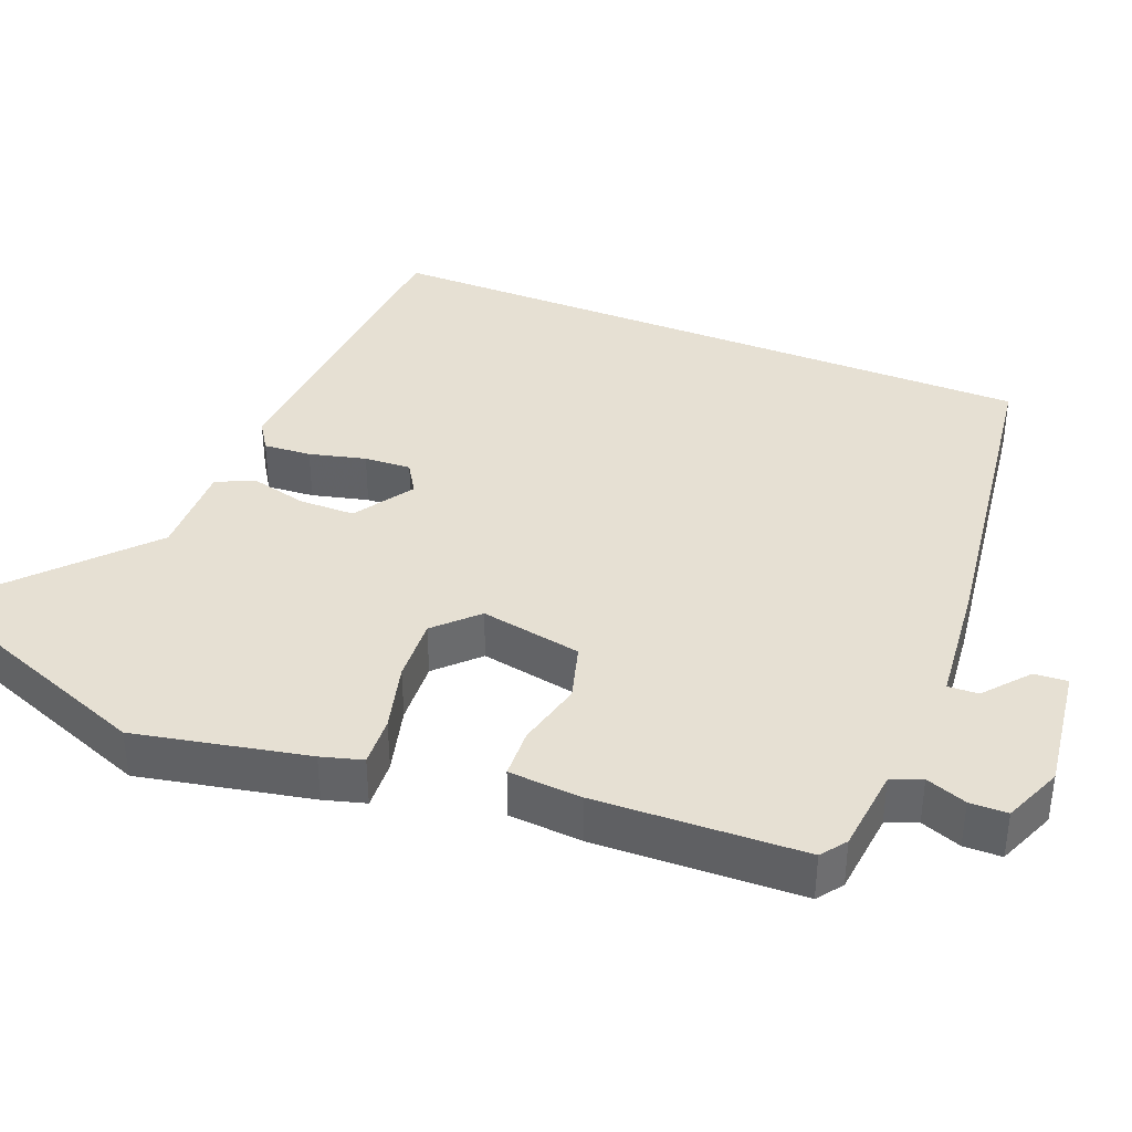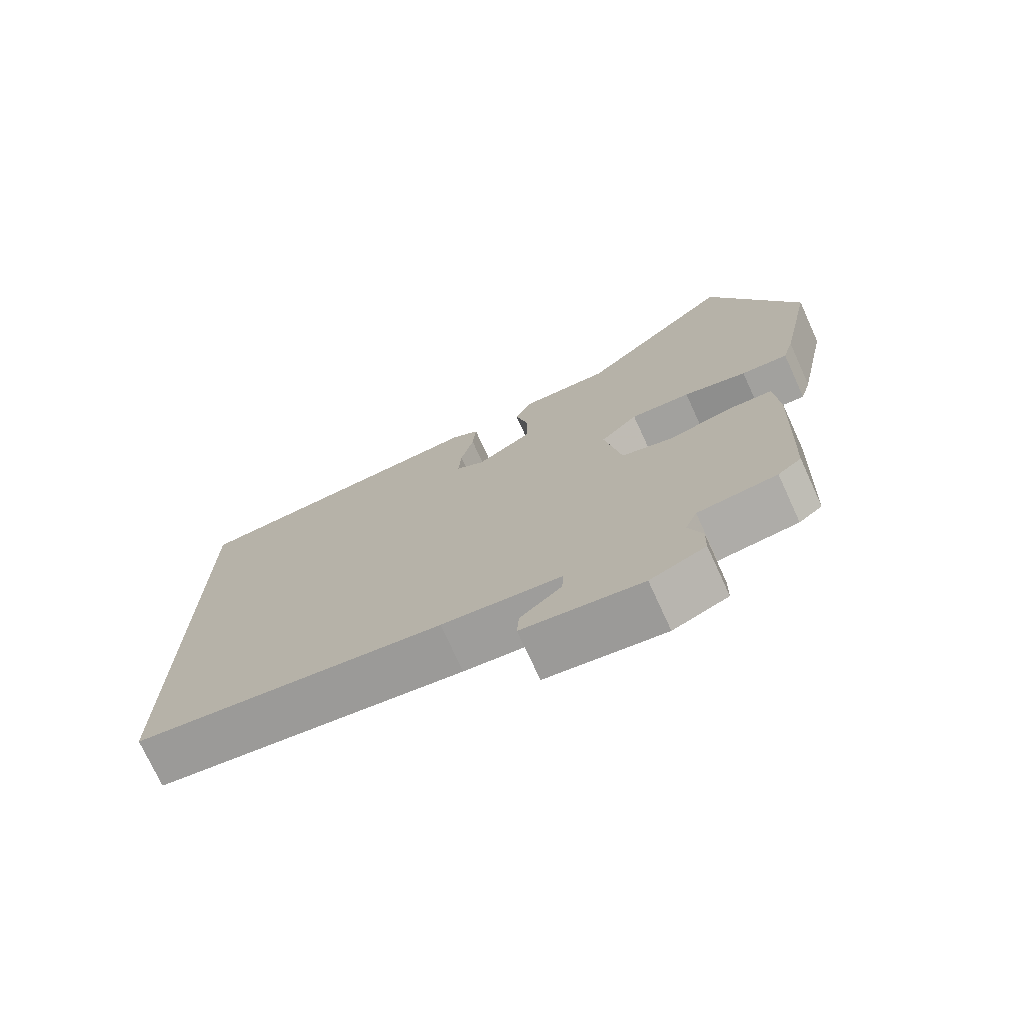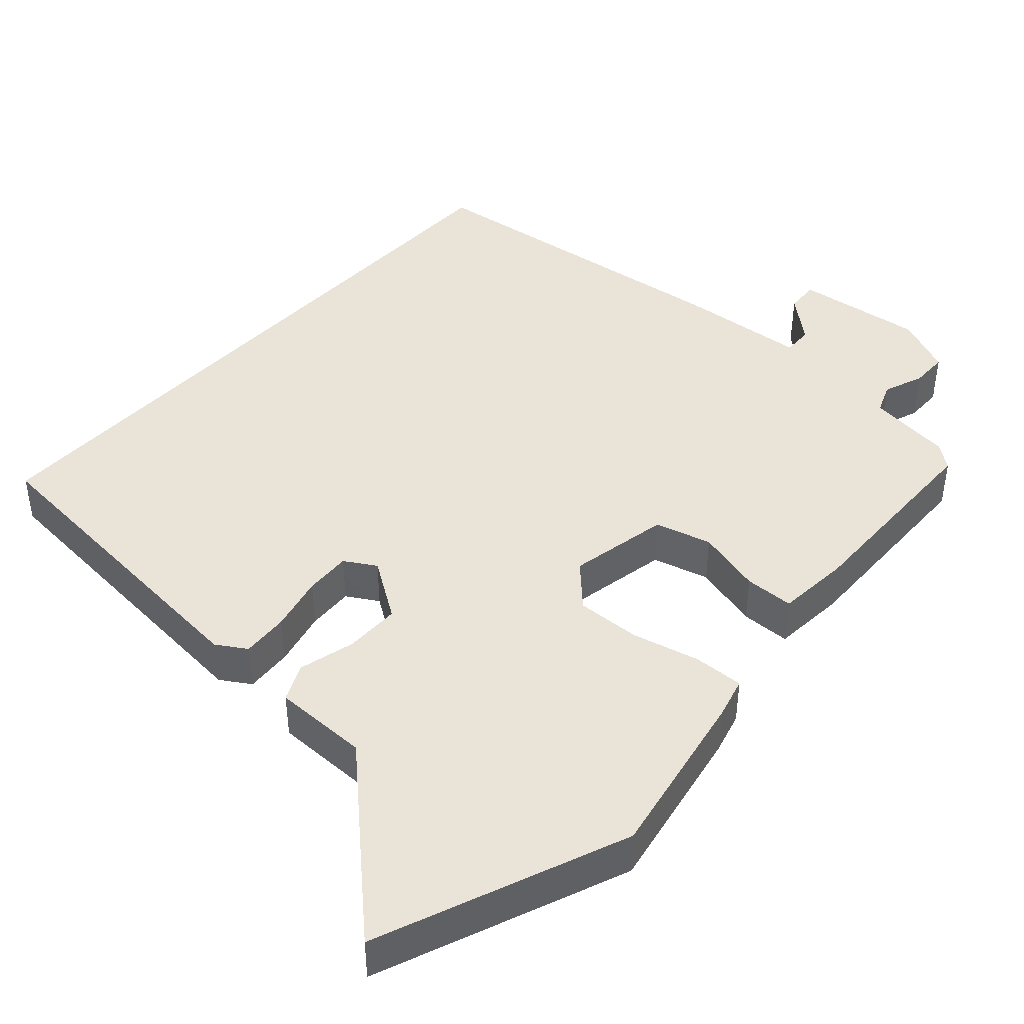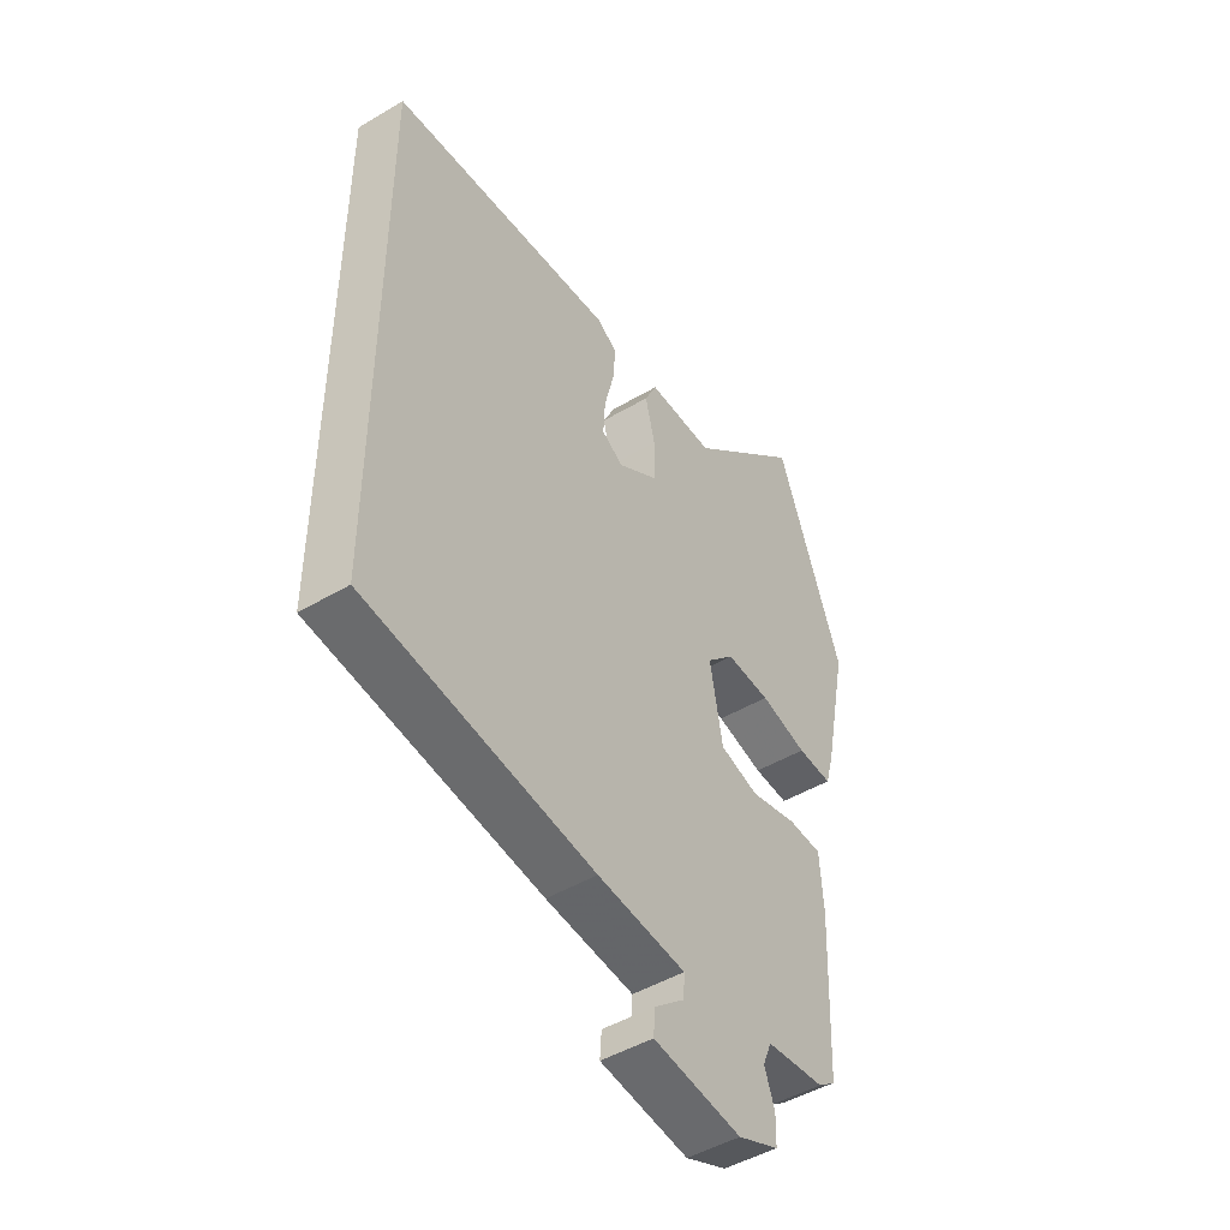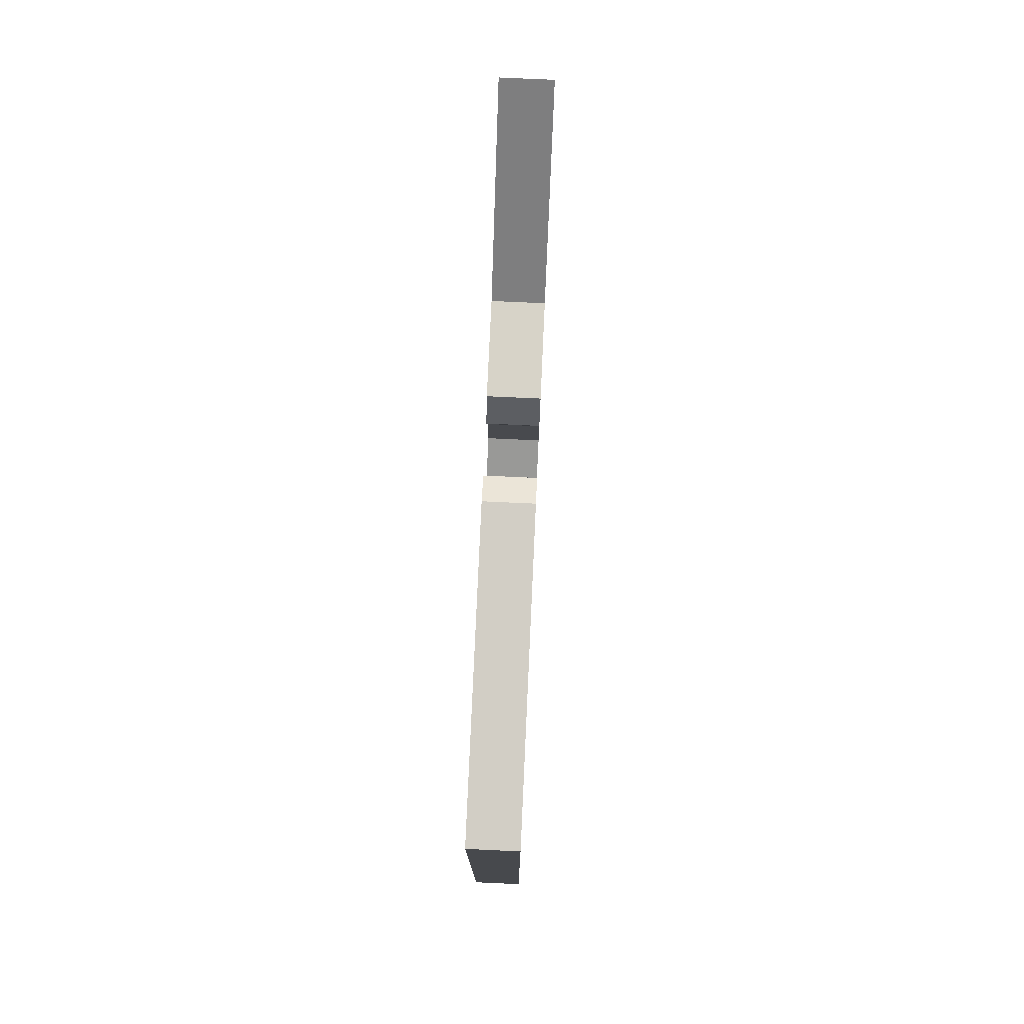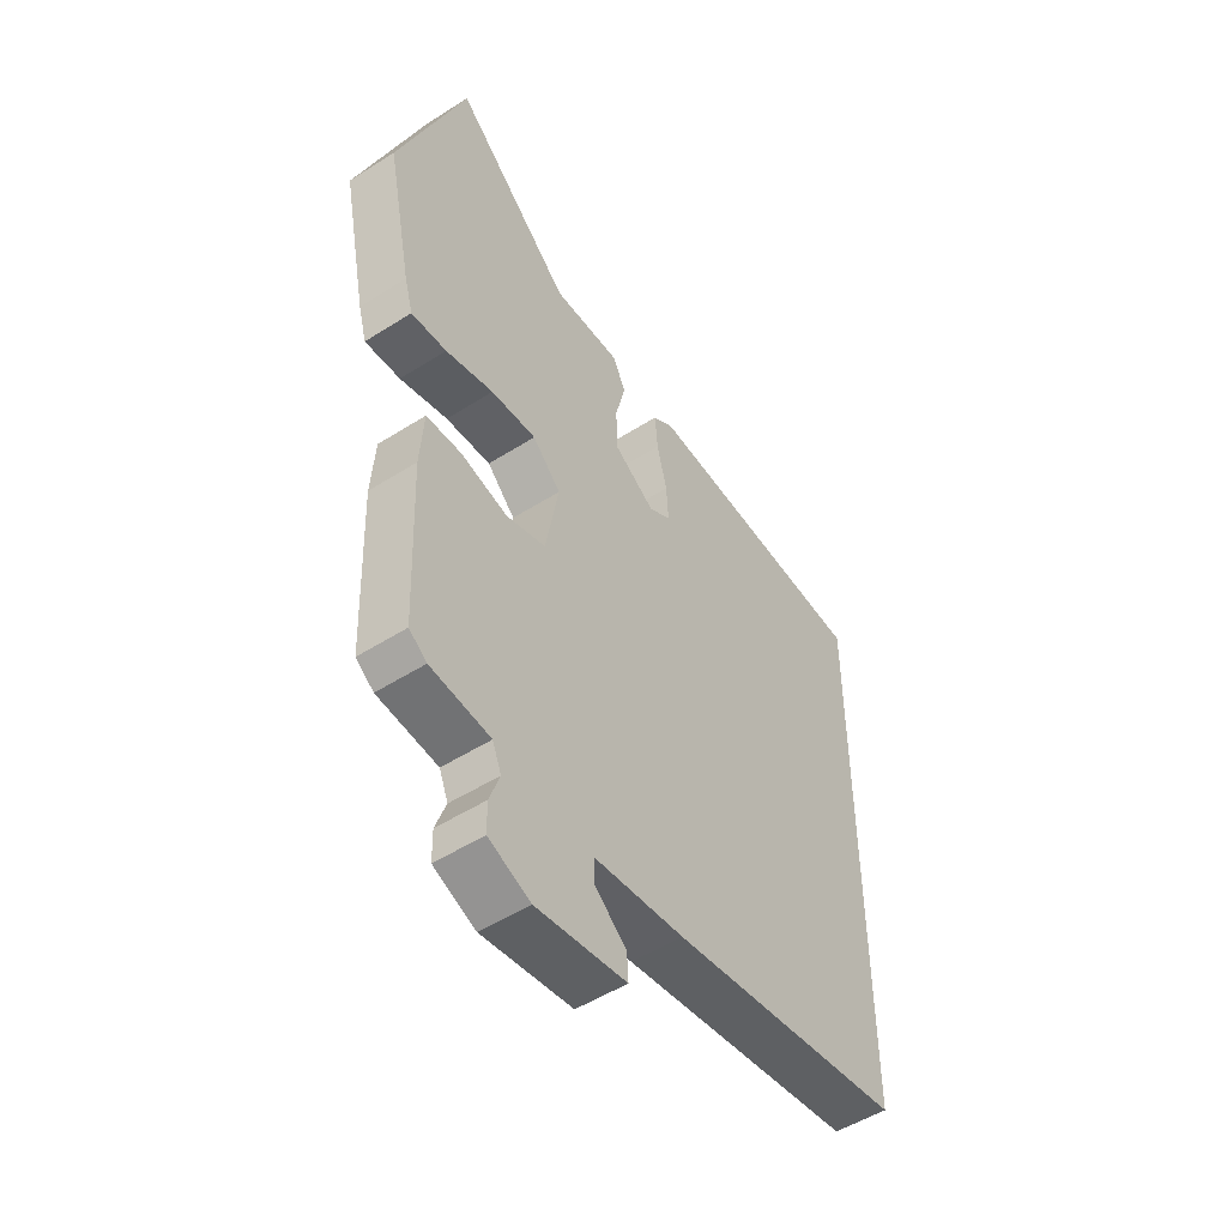
<metadata>
{"format":"obj","ext":"obj","renderer":"f3d","projection":"perspective","resolution":1024,"background":"white","views":[{"elev":38.3,"azim":111.9,"up":"+Y"},{"elev":-74.0,"azim":24.6,"up":"+Z"},{"elev":43.4,"azim":42.9,"up":"+Y"},{"elev":-47.1,"azim":-56.1,"up":"+Z"},{"elev":78.0,"azim":-87.4,"up":"+Z"},{"elev":-51.0,"azim":124.8,"up":"+Z"}]}
</metadata>
<code>
v -0.5 0.07 0.426
v -0.058 0.07 0.458
v -0.018 0.07 0.432
v -0.023 0.07 0.368
v -0.042 0.07 0.292
v -0.046 0.07 0.229
v -0.004 0.07 0.203
v 0.076 0.07 0.255
v 0.077 0.07 0.331
v 0.058 0.07 0.408
v 0.082 0.07 0.458
v 0.212 0.07 0.456
v 0.438 0.07 0.662
v 0.567 0.07 0.322
v 0.519 0.07 0.089
v 0.503 0.07 0.033
v 0.435 0.07 0.037
v 0.343 0.07 0.061
v 0.256 0.07 0.066
v 0.202 0.07 0.012
v 0.227 0.07 -0.125
v 0.303 0.07 -0.147
v 0.393 0.07 -0.125
v 0.46 0.07 -0.128
v 0.467 0.07 -0.227
v 0.456 0.07 -0.507
v 0.422 0.07 -0.532
v 0.307 0.07 -0.544
v 0.29 0.07 -0.585
v 0.31 0.07 -0.64
v 0.309 0.07 -0.691
v 0.229 0.07 -0.724
v 0.056 0.07 -0.7
v 0.059 0.07 -0.655
v 0.119 0.07 -0.605
v 0.121 0.07 -0.564
v -0.052 0.07 -0.546
v -0.5 0.07 -0.483
v -0.5 0 0.426
v -0.058 0 0.458
v -0.018 0 0.432
v -0.023 0 0.368
v -0.042 0 0.292
v -0.046 0 0.229
v -0.004 0 0.203
v 0.076 0 0.255
v 0.077 0 0.331
v 0.058 0 0.408
v 0.082 0 0.458
v 0.212 0 0.456
v 0.438 0 0.662
v 0.567 0 0.322
v 0.519 0 0.089
v 0.503 0 0.033
v 0.435 0 0.037
v 0.343 0 0.061
v 0.256 0 0.066
v 0.202 0 0.012
v 0.227 0 -0.125
v 0.303 0 -0.147
v 0.393 0 -0.125
v 0.46 0 -0.128
v 0.467 0 -0.227
v 0.456 0 -0.507
v 0.422 0 -0.532
v 0.307 0 -0.544
v 0.29 0 -0.585
v 0.31 0 -0.64
v 0.309 0 -0.691
v 0.229 0 -0.724
v 0.056 0 -0.7
v 0.059 0 -0.655
v 0.119 0 -0.605
v 0.121 0 -0.564
v -0.052 0 -0.546
v -0.5 0 -0.483
f 36 37 38 1
f 33 34 35
f 32 33 35
f 31 32 35
f 30 31 35
f 29 30 35
f 28 29 35 36
f 26 27 28
f 25 26 28
f 24 25 28
f 23 24 28
f 22 23 28
f 21 22 28 36
f 20 21 36 1
f 16 17 18
f 15 16 18
f 14 15 18
f 13 14 18
f 12 13 18
f 12 18 19
f 11 12 19
f 10 11 19
f 9 10 19
f 8 9 19 20
f 3 4 5
f 2 3 5
f 1 2 5
f 1 5 6
f 20 1 6 7
f 7 8 20
f 39 76 75 74
f 73 72 71
f 73 71 70
f 73 70 69
f 73 69 68
f 73 68 67
f 74 73 67 66
f 66 65 64
f 66 64 63
f 66 63 62
f 66 62 61
f 66 61 60
f 74 66 60 59
f 39 74 59 58
f 56 55 54
f 56 54 53
f 56 53 52
f 56 52 51
f 56 51 50
f 57 56 50
f 57 50 49
f 57 49 48
f 57 48 47
f 58 57 47 46
f 43 42 41
f 43 41 40
f 43 40 39
f 44 43 39
f 45 44 39 58
f 58 46 45
f 1 39 40 2
f 2 40 41 3
f 3 41 42 4
f 4 42 43 5
f 5 43 44 6
f 6 44 45 7
f 7 45 46 8
f 8 46 47 9
f 9 47 48 10
f 10 48 49 11
f 11 49 50 12
f 12 50 51 13
f 13 51 52 14
f 14 52 53 15
f 15 53 54 16
f 16 54 55 17
f 17 55 56 18
f 18 56 57 19
f 19 57 58 20
f 20 58 59 21
f 21 59 60 22
f 22 60 61 23
f 23 61 62 24
f 24 62 63 25
f 25 63 64 26
f 26 64 65 27
f 27 65 66 28
f 28 66 67 29
f 29 67 68 30
f 30 68 69 31
f 31 69 70 32
f 32 70 71 33
f 33 71 72 34
f 34 72 73 35
f 35 73 74 36
f 36 74 75 37
f 37 75 76 38
f 38 76 39 1

</code>
